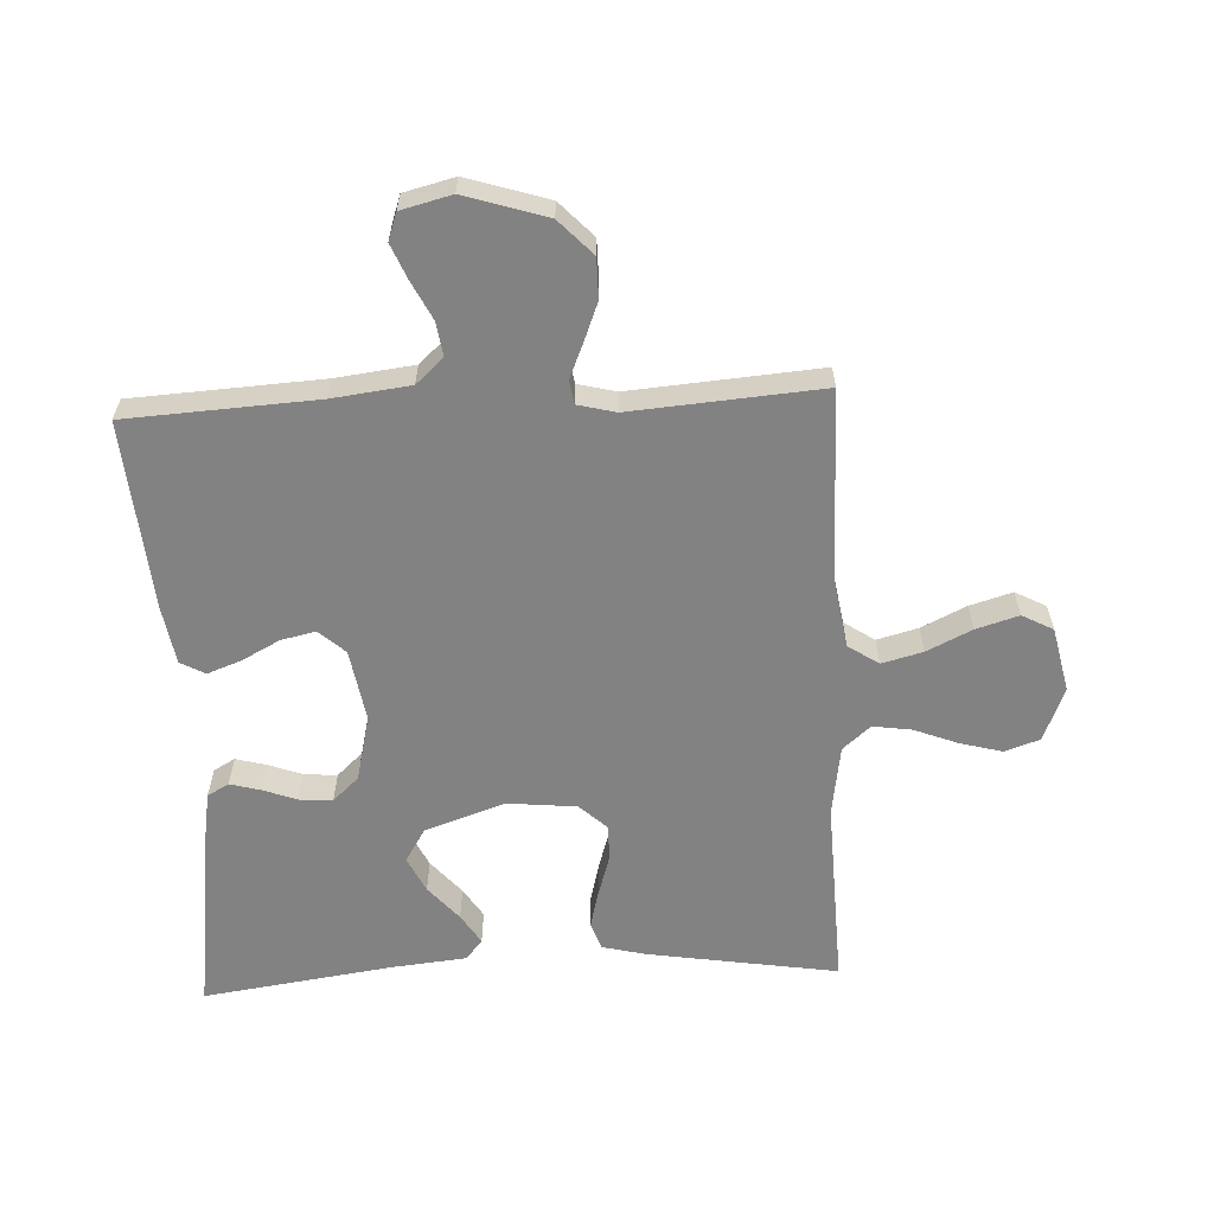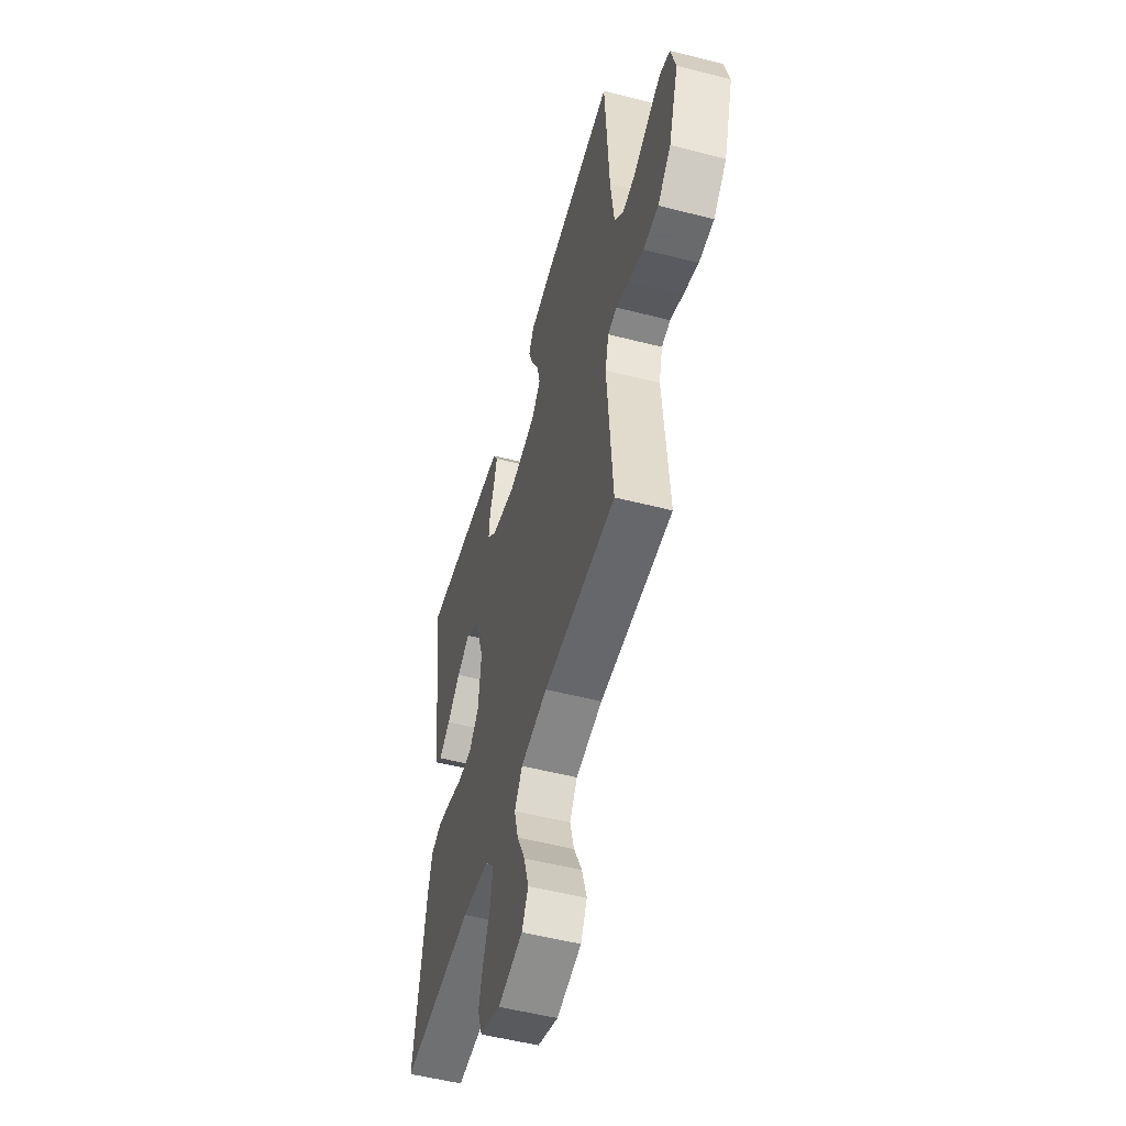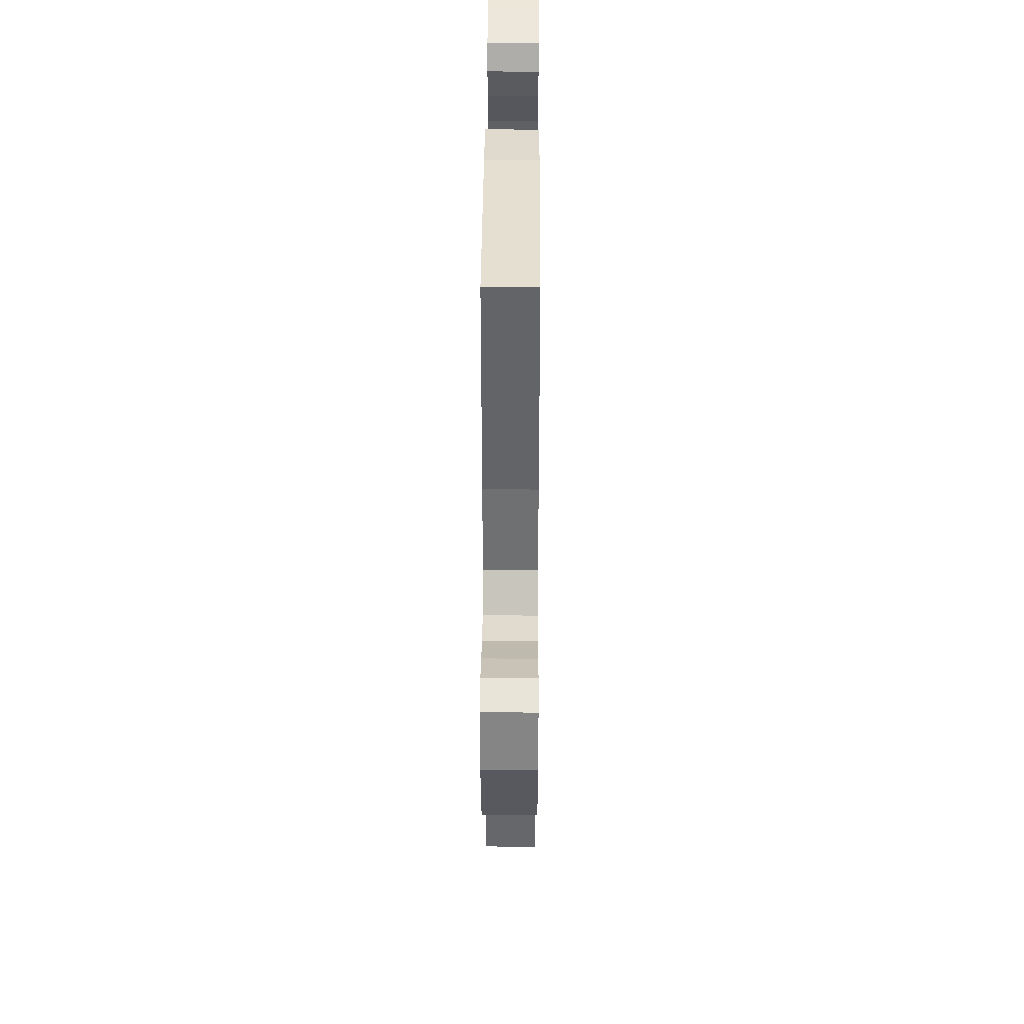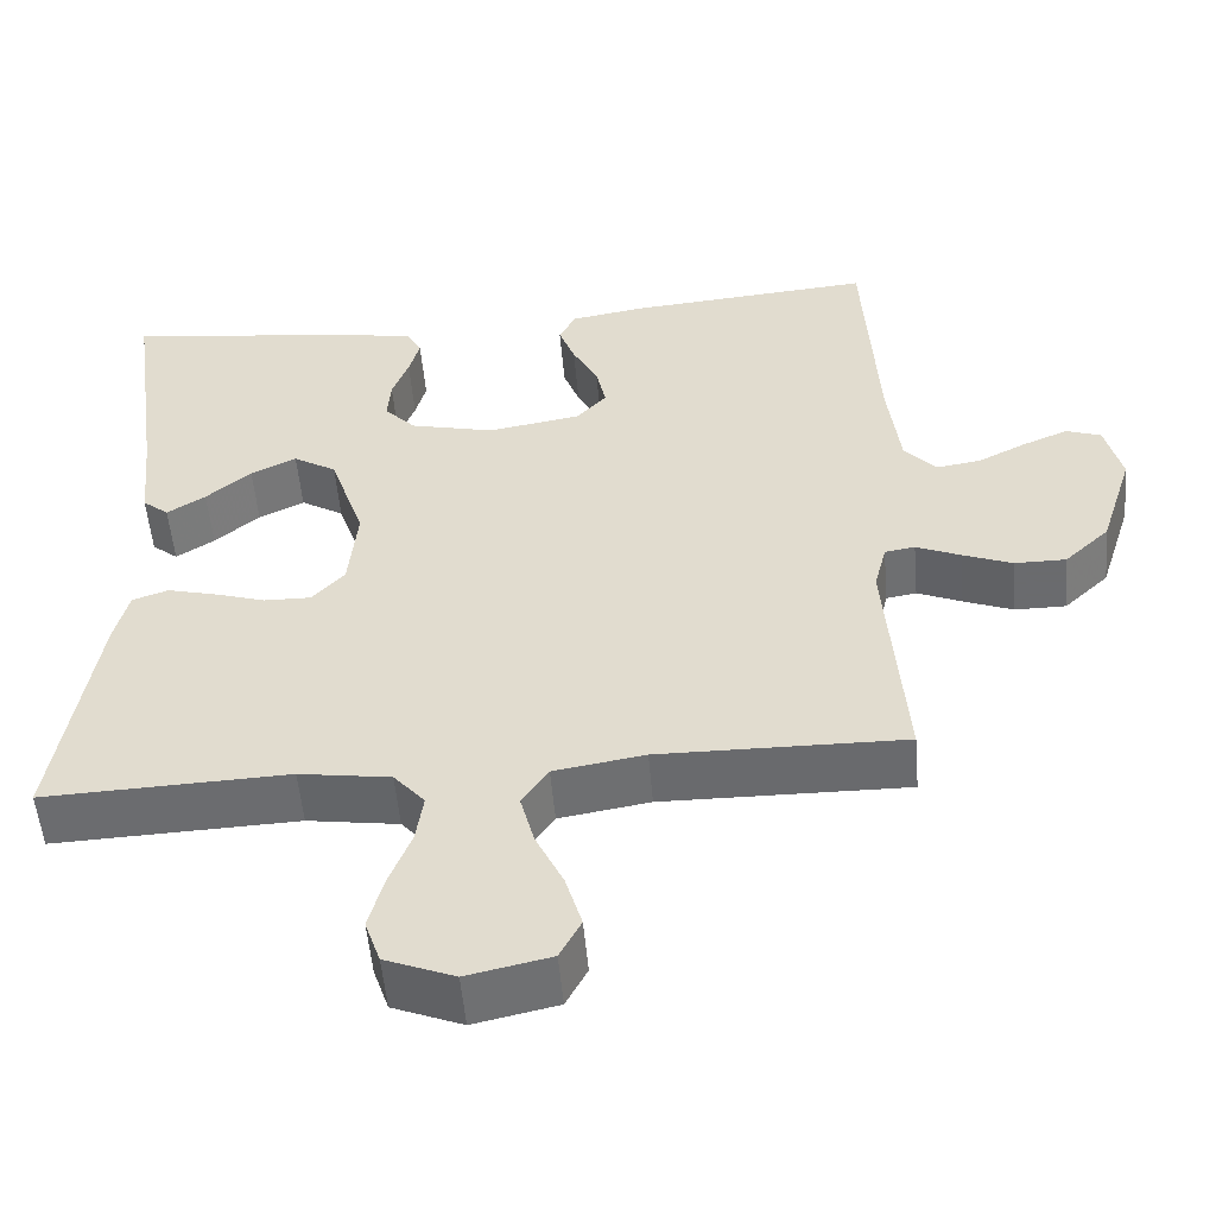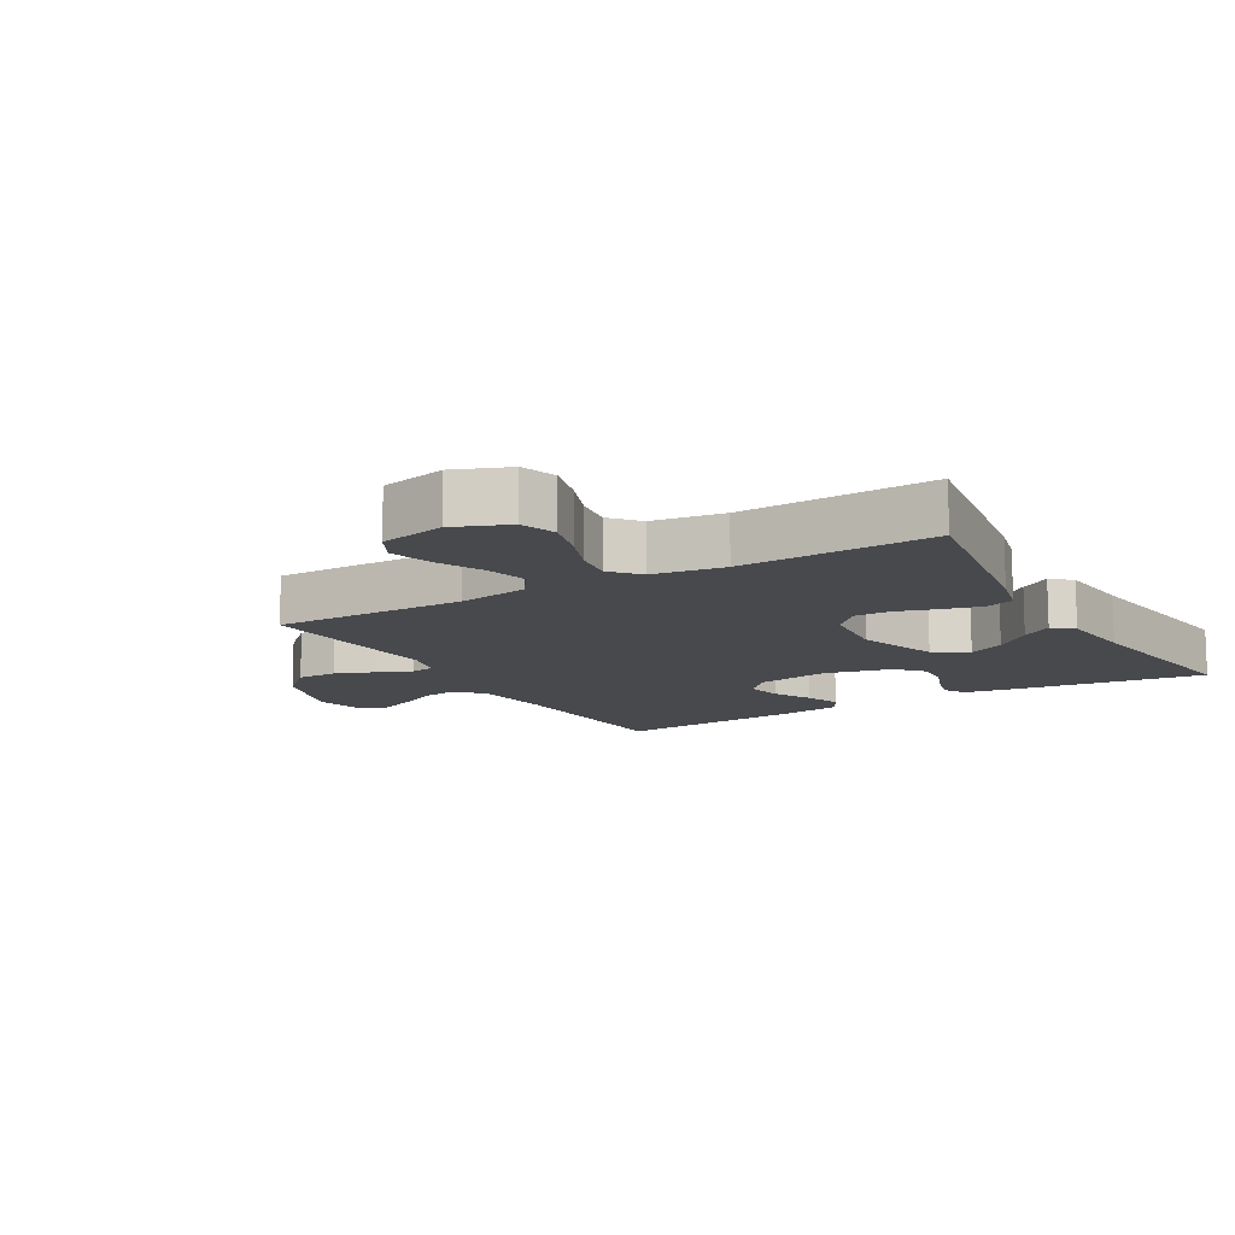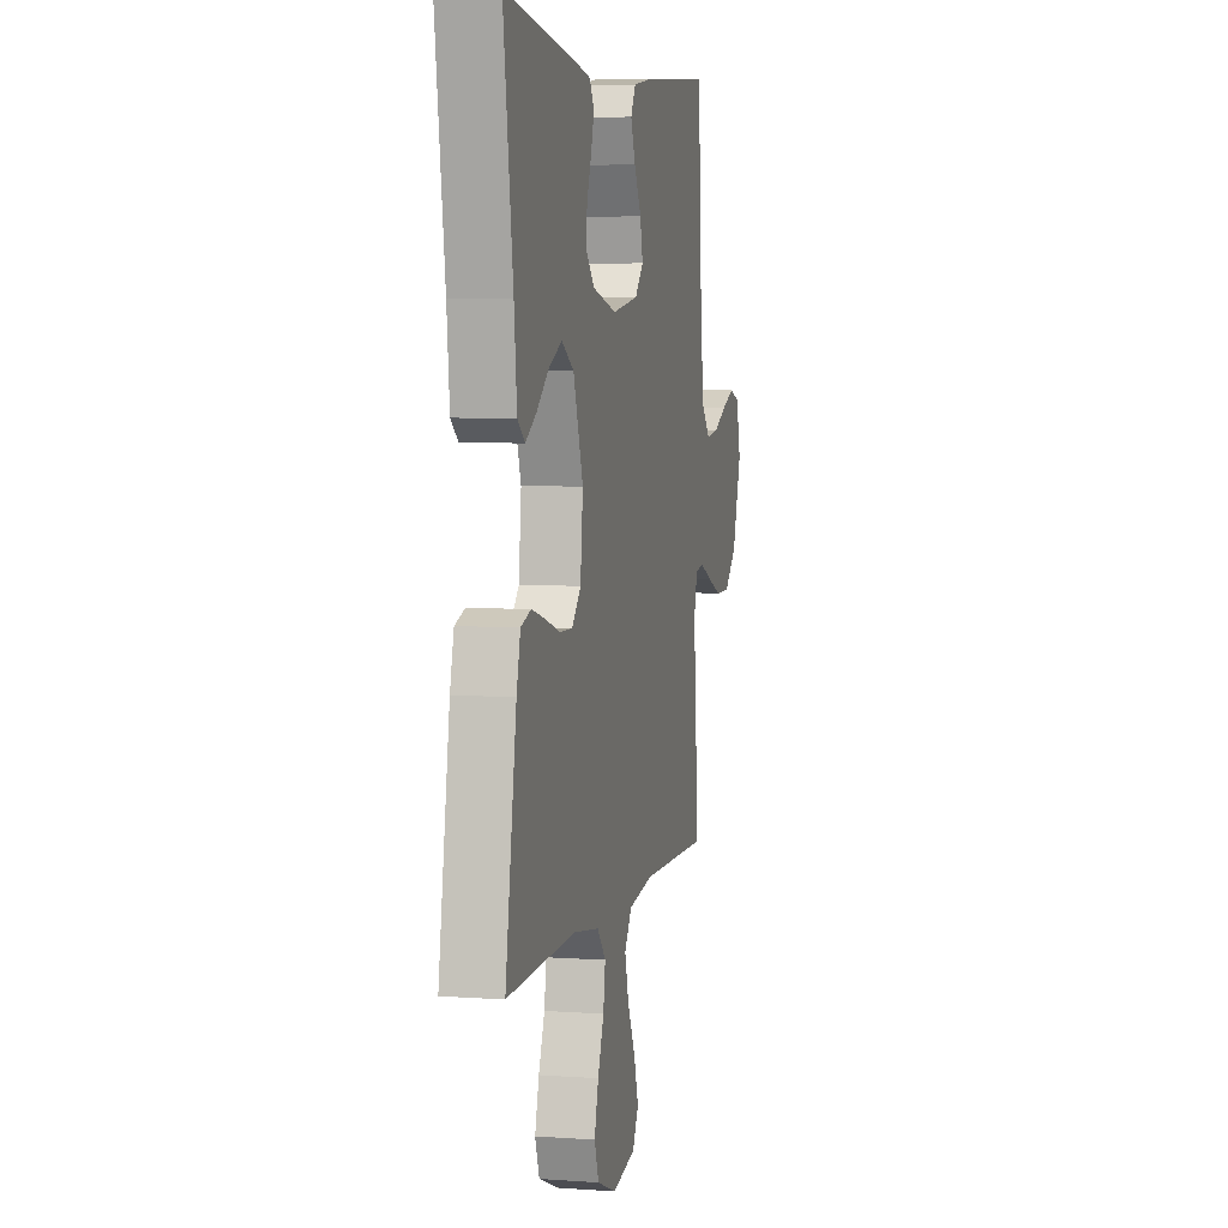
<metadata>
{"format":"obj","ext":"obj","renderer":"f3d","projection":"perspective","resolution":1024,"background":"white","views":[{"elev":-60.9,"azim":92.8,"up":"+Y"},{"elev":-52.9,"azim":74.6,"up":"+Z"},{"elev":42.1,"azim":90.3,"up":"+Z"},{"elev":-53.3,"azim":4.9,"up":"+Z"},{"elev":-12.4,"azim":-149.7,"up":"+Y"},{"elev":5.0,"azim":-77.3,"up":"+Z"}]}
</metadata>
<code>
v 0.5 0.07 0.5
v 0.517 0.07 0.2
v 0.532 0.07 0.077
v 0.571 0.07 0.034
v 0.625 0.07 0.042
v 0.685 0.07 0.072
v 0.74 0.07 0.095
v 0.783 0.07 0.08
v 0.803 0.07 0
v 0.762 0.07 -0.129
v 0.707 0.07 -0.181
v 0.644 0.07 -0.181
v 0.583 0.07 -0.157
v 0.529 0.07 -0.134
v 0.492 0.07 -0.14
v 0.477 0.07 -0.2
v 0.5 0.07 -0.5
v 0.2 0.07 -0.496
v 0.089 0.07 -0.514
v 0.057 0.07 -0.562
v 0.074 0.07 -0.627
v 0.108 0.07 -0.698
v 0.128 0.07 -0.765
v 0.102 0.07 -0.814
v 0 0.07 -0.836
v -0.085 0.07 -0.802
v -0.104 0.07 -0.747
v -0.086 0.07 -0.68
v -0.059 0.07 -0.611
v -0.05 0.07 -0.55
v -0.088 0.07 -0.506
v -0.2 0.07 -0.489
v -0.5 0.07 -0.5
v -0.452 0.07 -0.2
v -0.435 0.07 -0.131
v -0.391 0.07 -0.116
v -0.332 0.07 -0.131
v -0.268 0.07 -0.151
v -0.211 0.07 -0.152
v -0.171 0.07 -0.109
v -0.16 0.07 0
v -0.203 0.07 0.127
v -0.256 0.07 0.159
v -0.312 0.07 0.132
v -0.367 0.07 0.085
v -0.414 0.07 0.055
v -0.446 0.07 0.081
v -0.458 0.07 0.2
v -0.5 0.07 0.5
v -0.2 0.07 0.46
v -0.124 0.07 0.447
v -0.105 0.07 0.413
v -0.118 0.07 0.365
v -0.138 0.07 0.311
v -0.142 0.07 0.259
v -0.104 0.07 0.218
v 0 0.07 0.193
v 0.114 0.07 0.212
v 0.151 0.07 0.253
v 0.139 0.07 0.308
v 0.108 0.07 0.367
v 0.088 0.07 0.421
v 0.109 0.07 0.46
v 0.2 0.07 0.475
v 0.5 0 0.5
v 0.517 0 0.2
v 0.532 0 0.077
v 0.571 0 0.034
v 0.625 0 0.042
v 0.685 0 0.072
v 0.74 0 0.095
v 0.783 0 0.08
v 0.803 0 0
v 0.762 0 -0.129
v 0.707 0 -0.181
v 0.644 0 -0.181
v 0.583 0 -0.157
v 0.529 0 -0.134
v 0.492 0 -0.14
v 0.477 0 -0.2
v 0.5 0 -0.5
v 0.2 0 -0.496
v 0.089 0 -0.514
v 0.057 0 -0.562
v 0.074 0 -0.627
v 0.108 0 -0.698
v 0.128 0 -0.765
v 0.102 0 -0.814
v 0 0 -0.836
v -0.085 0 -0.802
v -0.104 0 -0.747
v -0.086 0 -0.68
v -0.059 0 -0.611
v -0.05 0 -0.55
v -0.088 0 -0.506
v -0.2 0 -0.489
v -0.5 0 -0.5
v -0.452 0 -0.2
v -0.435 0 -0.131
v -0.391 0 -0.116
v -0.332 0 -0.131
v -0.268 0 -0.151
v -0.211 0 -0.152
v -0.171 0 -0.109
v -0.16 0 0
v -0.203 0 0.127
v -0.256 0 0.159
v -0.312 0 0.132
v -0.367 0 0.085
v -0.414 0 0.055
v -0.446 0 0.081
v -0.458 0 0.2
v -0.5 0 0.5
v -0.2 0 0.46
v -0.124 0 0.447
v -0.105 0 0.413
v -0.118 0 0.365
v -0.138 0 0.311
v -0.142 0 0.259
v -0.104 0 0.218
v 0 0 0.193
v 0.114 0 0.212
v 0.151 0 0.253
v 0.139 0 0.308
v 0.108 0 0.367
v 0.088 0 0.421
v 0.109 0 0.46
v 0.2 0 0.475
f 64 1 2
f 63 64 2
f 62 63 2
f 61 62 2
f 60 61 2
f 59 60 2 3
f 58 59 3 4
f 57 58 4
f 56 57 4
f 52 53 54
f 51 52 54
f 50 51 54
f 49 50 54
f 48 49 54
f 47 48 54
f 46 47 54
f 45 46 54
f 44 45 54
f 43 44 54 55
f 42 43 55 56
f 36 37 38
f 35 36 38
f 34 35 38
f 33 34 38
f 32 33 38
f 31 32 38 39
f 30 31 39 40
f 27 28 29
f 26 27 29
f 25 26 29
f 24 25 29
f 23 24 29
f 22 23 29
f 21 22 29
f 20 21 29 30
f 30 40 41
f 20 30 41
f 19 20 41
f 16 17 18
f 41 42 56
f 19 41 56
f 18 19 56
f 16 18 56
f 15 16 56
f 12 13 14
f 11 12 14
f 10 11 14
f 9 10 14
f 8 9 14
f 7 8 14
f 6 7 14
f 5 6 14
f 15 56 4
f 4 5 14 15
f 66 65 128
f 66 128 127
f 66 127 126
f 66 126 125
f 66 125 124
f 67 66 124 123
f 68 67 123 122
f 68 122 121
f 68 121 120
f 118 117 116
f 118 116 115
f 118 115 114
f 118 114 113
f 118 113 112
f 118 112 111
f 118 111 110
f 118 110 109
f 118 109 108
f 119 118 108 107
f 120 119 107 106
f 102 101 100
f 102 100 99
f 102 99 98
f 102 98 97
f 102 97 96
f 103 102 96 95
f 104 103 95 94
f 93 92 91
f 93 91 90
f 93 90 89
f 93 89 88
f 93 88 87
f 93 87 86
f 93 86 85
f 94 93 85 84
f 105 104 94
f 105 94 84
f 105 84 83
f 82 81 80
f 120 106 105
f 120 105 83
f 120 83 82
f 120 82 80
f 120 80 79
f 78 77 76
f 78 76 75
f 78 75 74
f 78 74 73
f 78 73 72
f 78 72 71
f 78 71 70
f 78 70 69
f 68 120 79
f 79 78 69 68
f 1 65 66 2
f 2 66 67 3
f 3 67 68 4
f 4 68 69 5
f 5 69 70 6
f 6 70 71 7
f 7 71 72 8
f 8 72 73 9
f 9 73 74 10
f 10 74 75 11
f 11 75 76 12
f 12 76 77 13
f 13 77 78 14
f 14 78 79 15
f 15 79 80 16
f 16 80 81 17
f 17 81 82 18
f 18 82 83 19
f 19 83 84 20
f 20 84 85 21
f 21 85 86 22
f 22 86 87 23
f 23 87 88 24
f 24 88 89 25
f 25 89 90 26
f 26 90 91 27
f 27 91 92 28
f 28 92 93 29
f 29 93 94 30
f 30 94 95 31
f 31 95 96 32
f 32 96 97 33
f 33 97 98 34
f 34 98 99 35
f 35 99 100 36
f 36 100 101 37
f 37 101 102 38
f 38 102 103 39
f 39 103 104 40
f 40 104 105 41
f 41 105 106 42
f 42 106 107 43
f 43 107 108 44
f 44 108 109 45
f 45 109 110 46
f 46 110 111 47
f 47 111 112 48
f 48 112 113 49
f 49 113 114 50
f 50 114 115 51
f 51 115 116 52
f 52 116 117 53
f 53 117 118 54
f 54 118 119 55
f 55 119 120 56
f 56 120 121 57
f 57 121 122 58
f 58 122 123 59
f 59 123 124 60
f 60 124 125 61
f 61 125 126 62
f 62 126 127 63
f 63 127 128 64
f 64 128 65 1

</code>
